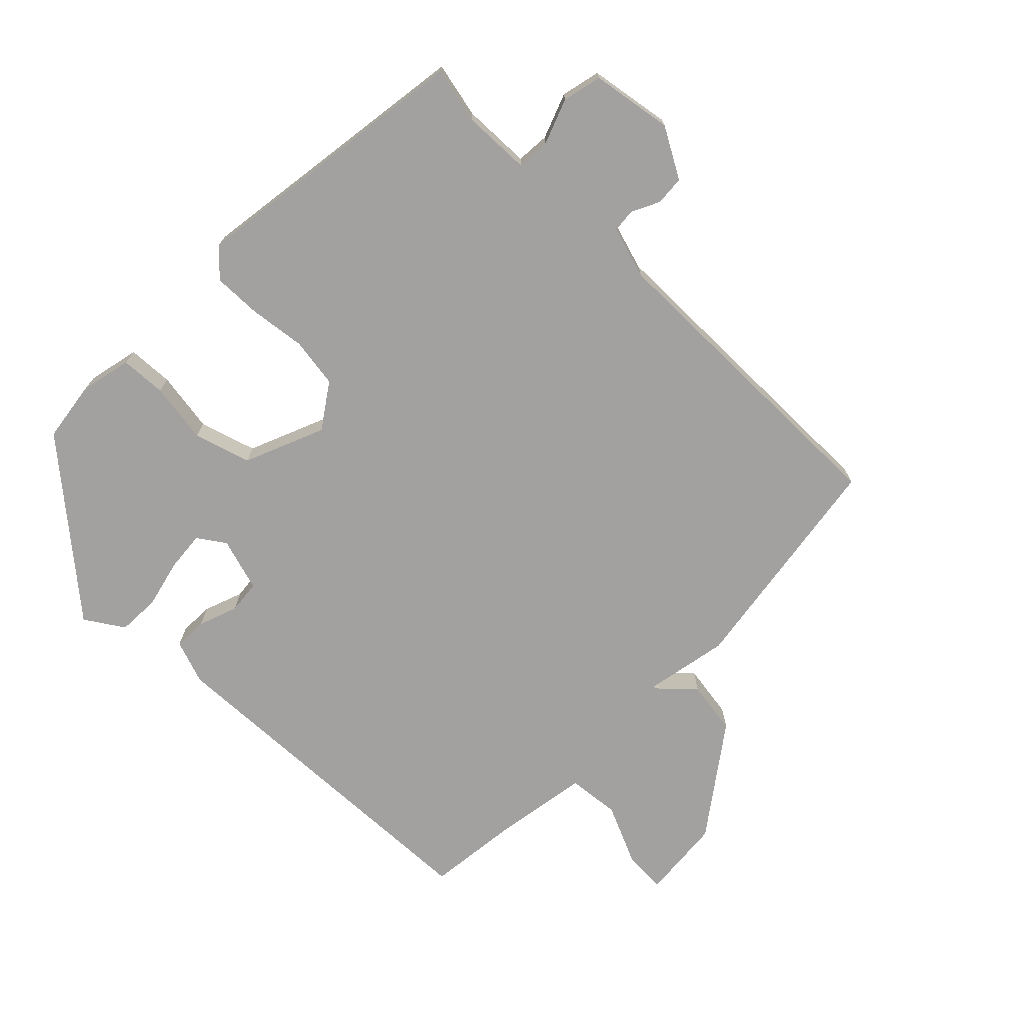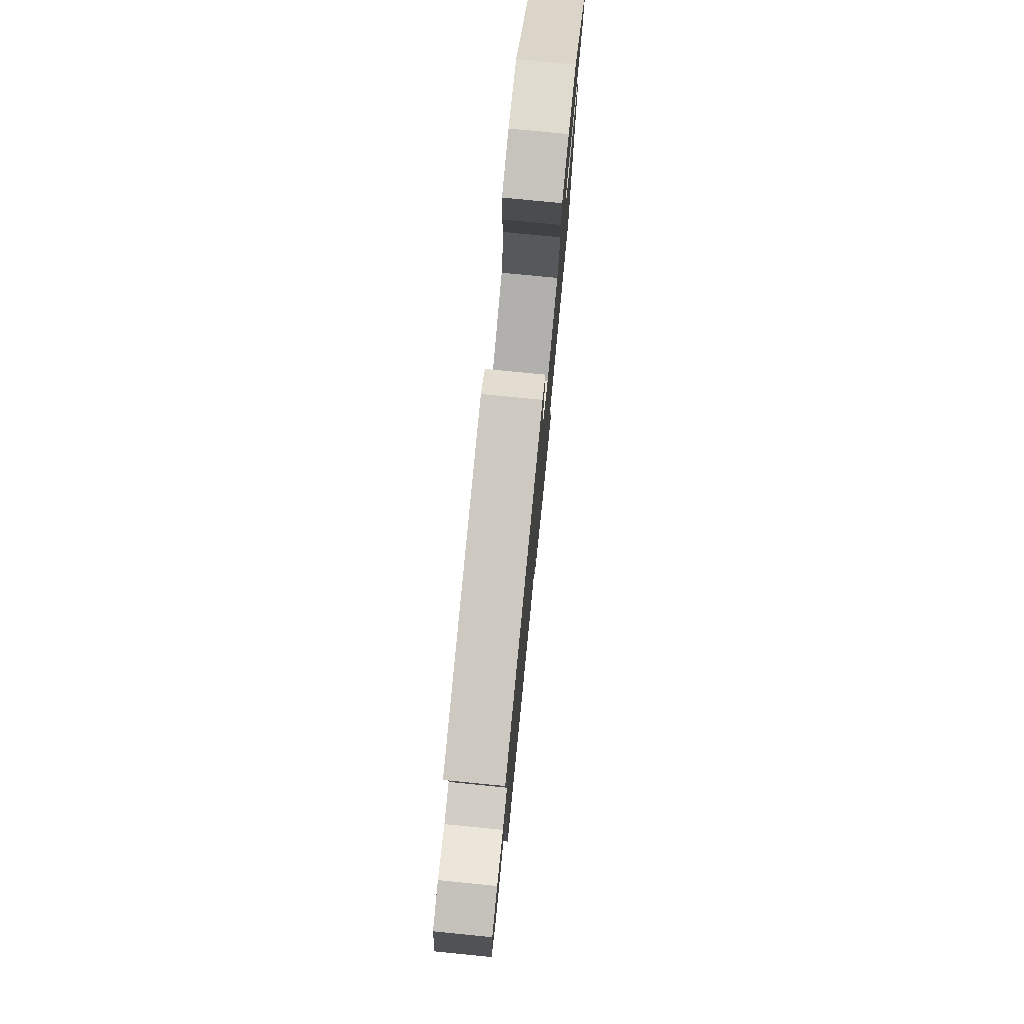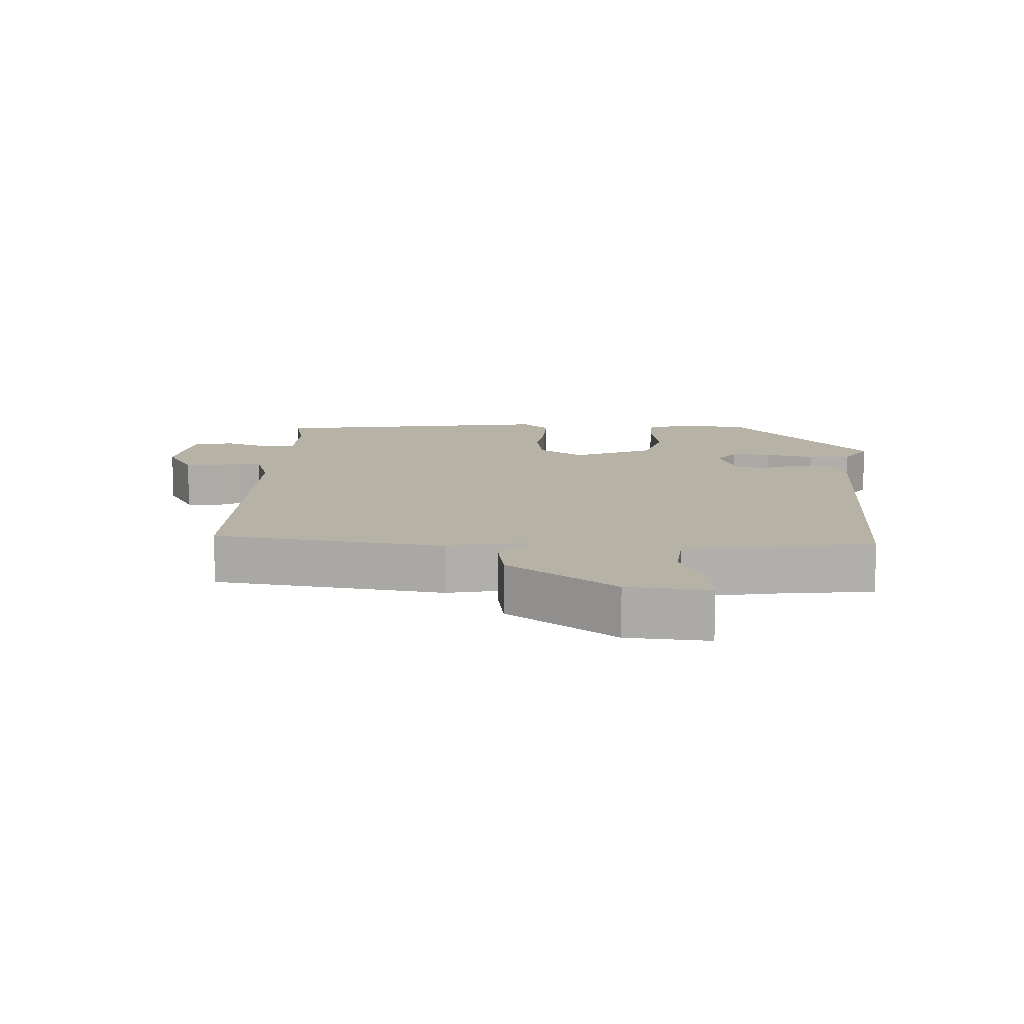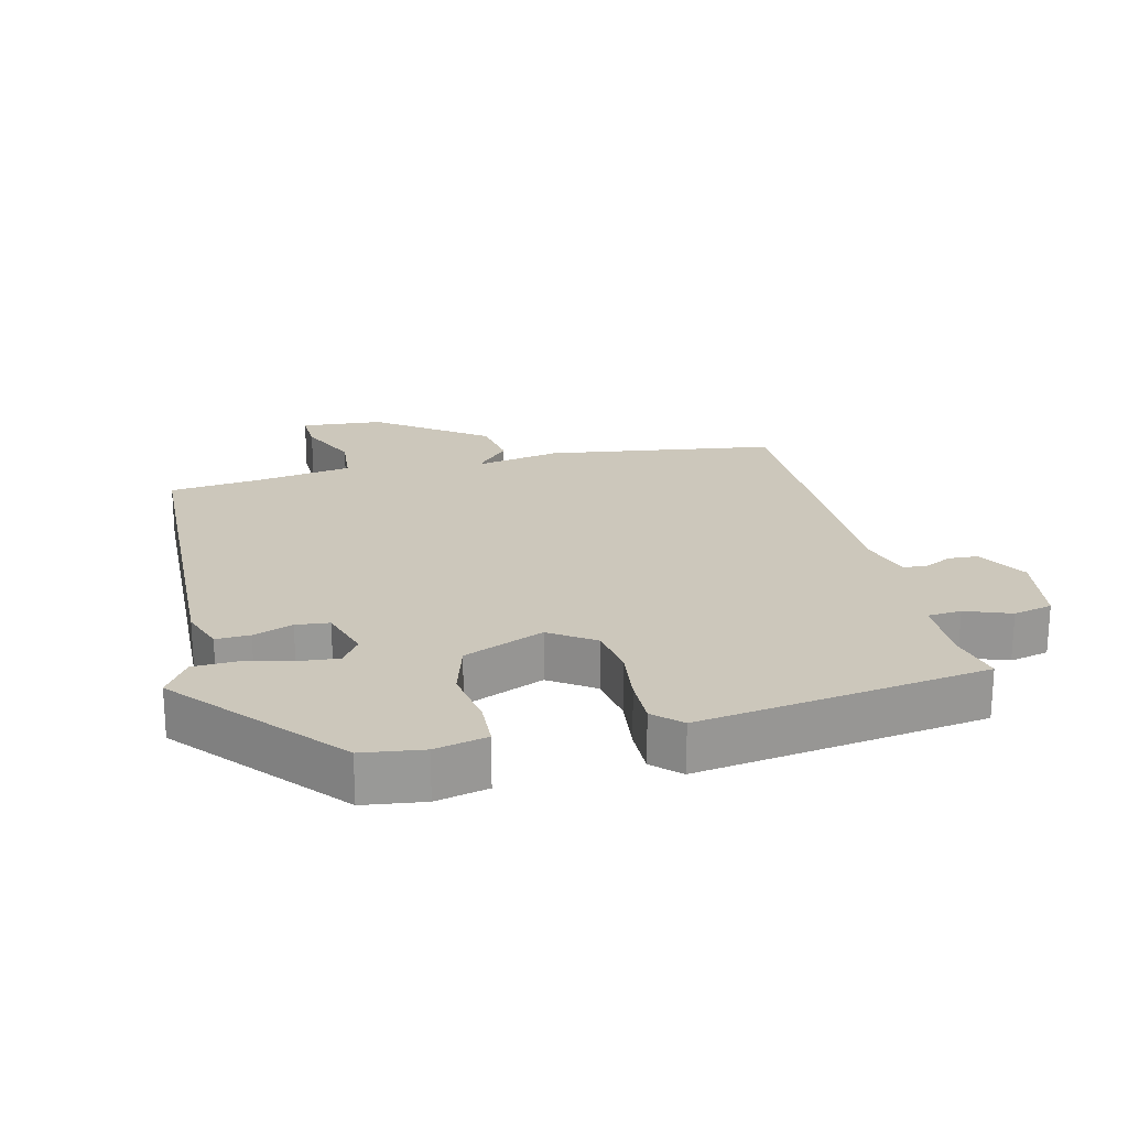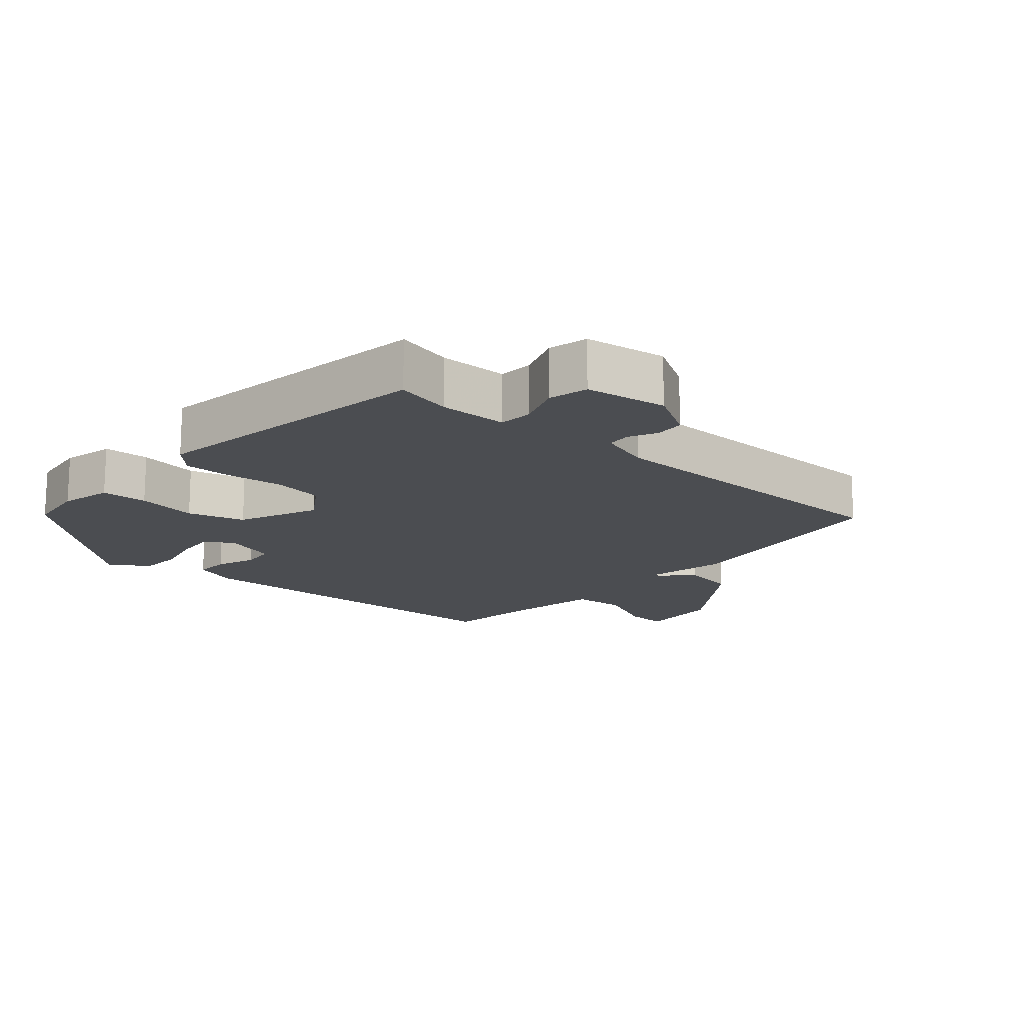
<metadata>
{"format":"obj","ext":"obj","renderer":"f3d","projection":"perspective","resolution":1024,"background":"white","views":[{"elev":-72.2,"azim":45.9,"up":"+Y"},{"elev":77.9,"azim":95.6,"up":"+Z"},{"elev":12.2,"azim":-177.3,"up":"+Y"},{"elev":21.6,"azim":-13.4,"up":"+Y"},{"elev":-15.9,"azim":48.6,"up":"+Y"}]}
</metadata>
<code>
v 0.493 0.07 -0.48
v 0.148 0.07 -0.529
v 0.022 0.07 -0.504
v 0.027 0.07 -0.514
v 0.07 0.07 -0.56
v 0.057 0.07 -0.641
v -0.106 0.07 -0.758
v -0.23 0.07 -0.768
v -0.227 0.07 -0.705
v -0.185 0.07 -0.613
v -0.192 0.07 -0.534
v -0.333 0.07 -0.51
v -0.475 0.07 -0.493
v -0.491 0.07 0.044
v -0.467 0.07 0.11
v -0.416 0.07 0.108
v -0.357 0.07 0.086
v -0.307 0.07 0.091
v -0.282 0.07 0.171
v -0.31 0.07 0.212
v -0.37 0.07 0.207
v -0.443 0.07 0.19
v -0.507 0.07 0.193
v -0.544 0.07 0.251
v -0.337 0.07 0.491
v -0.246 0.07 0.503
v -0.168 0.07 0.485
v -0.165 0.07 0.416
v -0.18 0.07 0.325
v -0.155 0.07 0.24
v -0.035 0.07 0.189
v 0.032 0.07 0.234
v 0.044 0.07 0.309
v 0.034 0.07 0.394
v 0.033 0.07 0.466
v 0.073 0.07 0.504
v 0.504 0.07 0.44
v 0.485 0.07 0.356
v 0.487 0.07 0.254
v 0.537 0.07 0.25
v 0.605 0.07 0.275
v 0.664 0.07 0.261
v 0.683 0.07 0.139
v 0.64 0.07 0.064
v 0.596 0.07 0.061
v 0.554 0.07 0.082
v 0.519 0.07 0.079
v 0.495 0.07 0.001
v 0.493 0 -0.48
v 0.148 0 -0.529
v 0.022 0 -0.504
v 0.027 0 -0.514
v 0.07 0 -0.56
v 0.057 0 -0.641
v -0.106 0 -0.758
v -0.23 0 -0.768
v -0.227 0 -0.705
v -0.185 0 -0.613
v -0.192 0 -0.534
v -0.333 0 -0.51
v -0.475 0 -0.493
v -0.491 0 0.044
v -0.467 0 0.11
v -0.416 0 0.108
v -0.357 0 0.086
v -0.307 0 0.091
v -0.282 0 0.171
v -0.31 0 0.212
v -0.37 0 0.207
v -0.443 0 0.19
v -0.507 0 0.193
v -0.544 0 0.251
v -0.337 0 0.491
v -0.246 0 0.503
v -0.168 0 0.485
v -0.165 0 0.416
v -0.18 0 0.325
v -0.155 0 0.24
v -0.035 0 0.189
v 0.032 0 0.234
v 0.044 0 0.309
v 0.034 0 0.394
v 0.033 0 0.466
v 0.073 0 0.504
v 0.504 0 0.44
v 0.485 0 0.356
v 0.487 0 0.254
v 0.537 0 0.25
v 0.605 0 0.275
v 0.664 0 0.261
v 0.683 0 0.139
v 0.64 0 0.064
v 0.596 0 0.061
v 0.554 0 0.082
v 0.519 0 0.079
v 0.495 0 0.001
f 44 45 46
f 43 44 46
f 42 43 46
f 41 42 46
f 40 41 46
f 39 40 46 47
f 36 37 38
f 35 36 38
f 34 35 38
f 33 34 38
f 32 33 38 39
f 39 47 48
f 32 39 48
f 31 32 48
f 27 28 29
f 26 27 29
f 25 26 29
f 24 25 29
f 23 24 29
f 22 23 29
f 21 22 29
f 20 21 29 30
f 19 20 30 31
f 15 16 17
f 14 15 17
f 13 14 17
f 12 13 17
f 11 12 17 18
f 8 9 10
f 7 8 10
f 6 7 10
f 5 6 10
f 4 5 10
f 3 4 10 11
f 1 2 3
f 48 1 3
f 31 48 3
f 19 31 3
f 18 19 3
f 3 11 18
f 94 93 92
f 94 92 91
f 94 91 90
f 94 90 89
f 94 89 88
f 95 94 88 87
f 86 85 84
f 86 84 83
f 86 83 82
f 86 82 81
f 87 86 81 80
f 96 95 87
f 96 87 80
f 96 80 79
f 77 76 75
f 77 75 74
f 77 74 73
f 77 73 72
f 77 72 71
f 77 71 70
f 77 70 69
f 78 77 69 68
f 79 78 68 67
f 65 64 63
f 65 63 62
f 65 62 61
f 65 61 60
f 66 65 60 59
f 58 57 56
f 58 56 55
f 58 55 54
f 58 54 53
f 58 53 52
f 59 58 52 51
f 51 50 49
f 51 49 96
f 51 96 79
f 51 79 67
f 51 67 66
f 66 59 51
f 1 49 50 2
f 2 50 51 3
f 3 51 52 4
f 4 52 53 5
f 5 53 54 6
f 6 54 55 7
f 7 55 56 8
f 8 56 57 9
f 9 57 58 10
f 10 58 59 11
f 11 59 60 12
f 12 60 61 13
f 13 61 62 14
f 14 62 63 15
f 15 63 64 16
f 16 64 65 17
f 17 65 66 18
f 18 66 67 19
f 19 67 68 20
f 20 68 69 21
f 21 69 70 22
f 22 70 71 23
f 23 71 72 24
f 24 72 73 25
f 25 73 74 26
f 26 74 75 27
f 27 75 76 28
f 28 76 77 29
f 29 77 78 30
f 30 78 79 31
f 31 79 80 32
f 32 80 81 33
f 33 81 82 34
f 34 82 83 35
f 35 83 84 36
f 36 84 85 37
f 37 85 86 38
f 38 86 87 39
f 39 87 88 40
f 40 88 89 41
f 41 89 90 42
f 42 90 91 43
f 43 91 92 44
f 44 92 93 45
f 45 93 94 46
f 46 94 95 47
f 47 95 96 48
f 48 96 49 1

</code>
